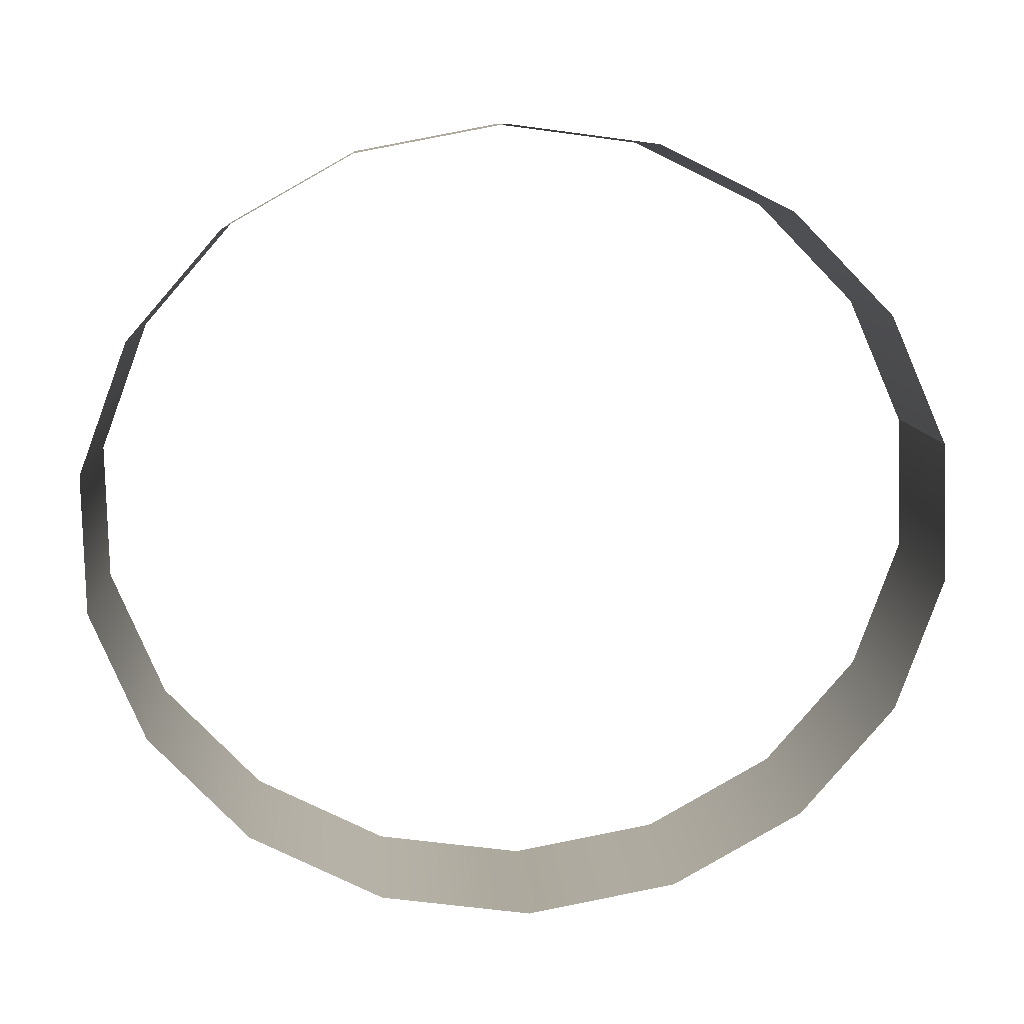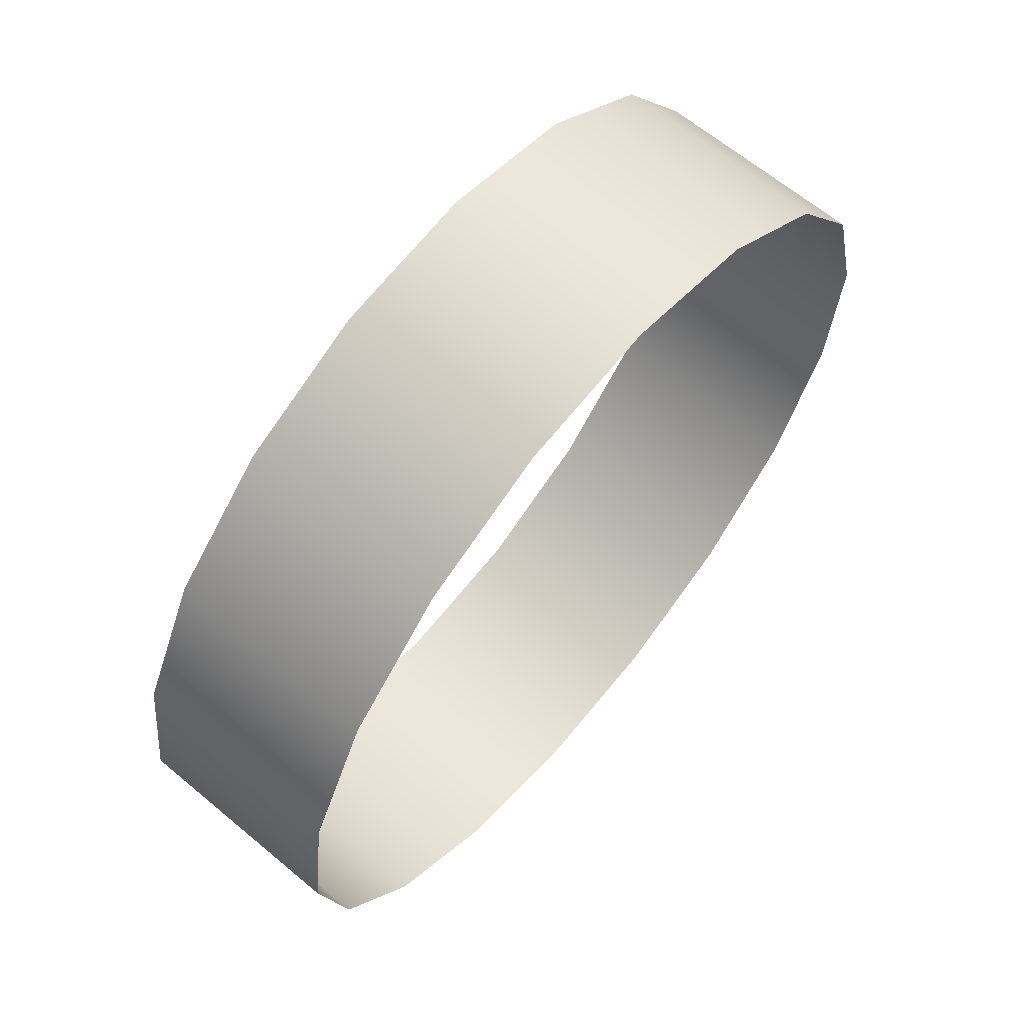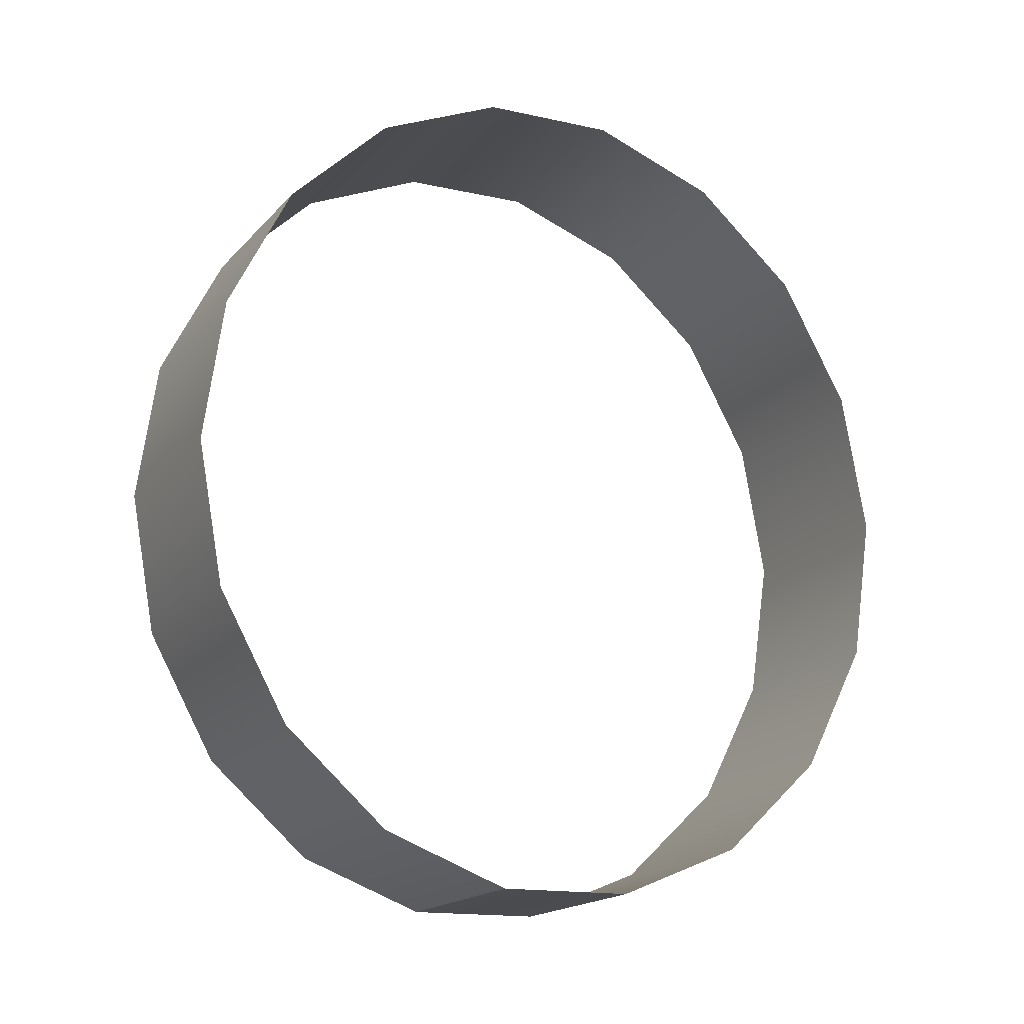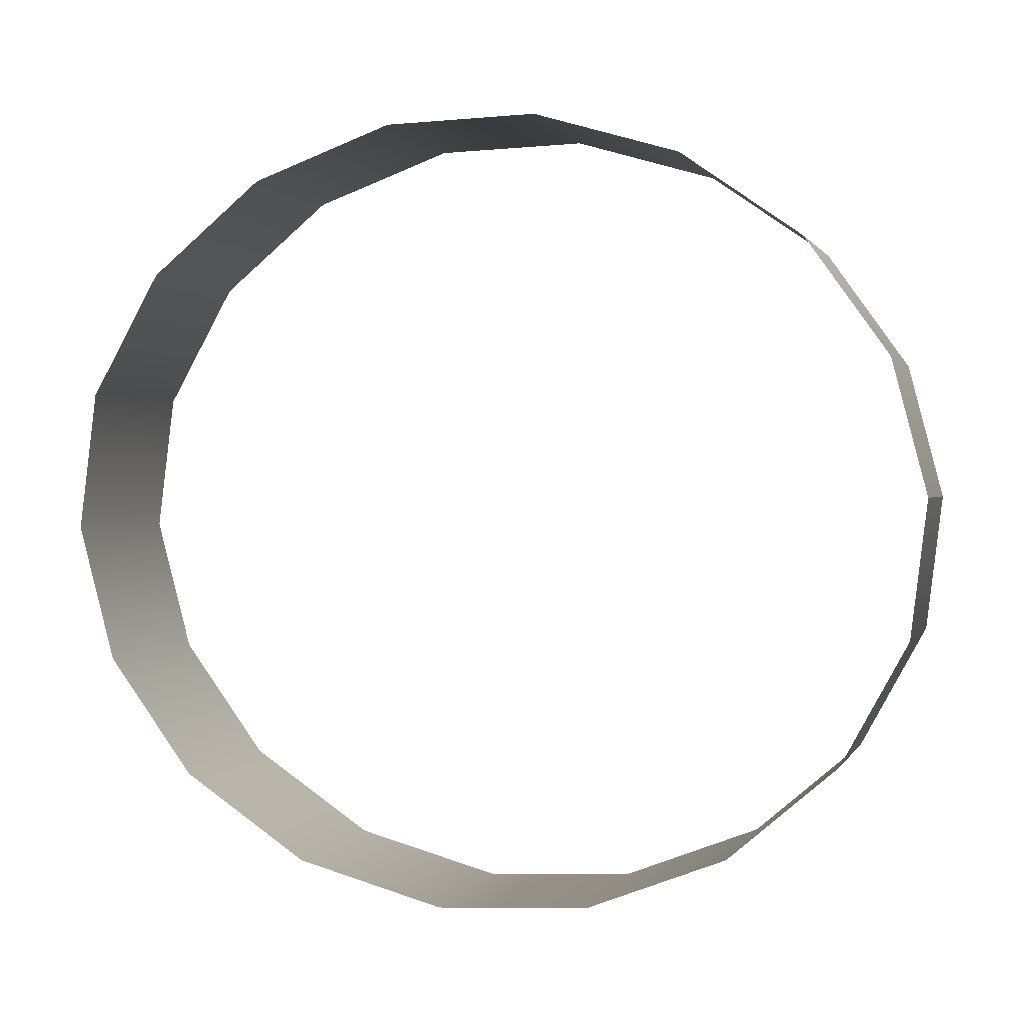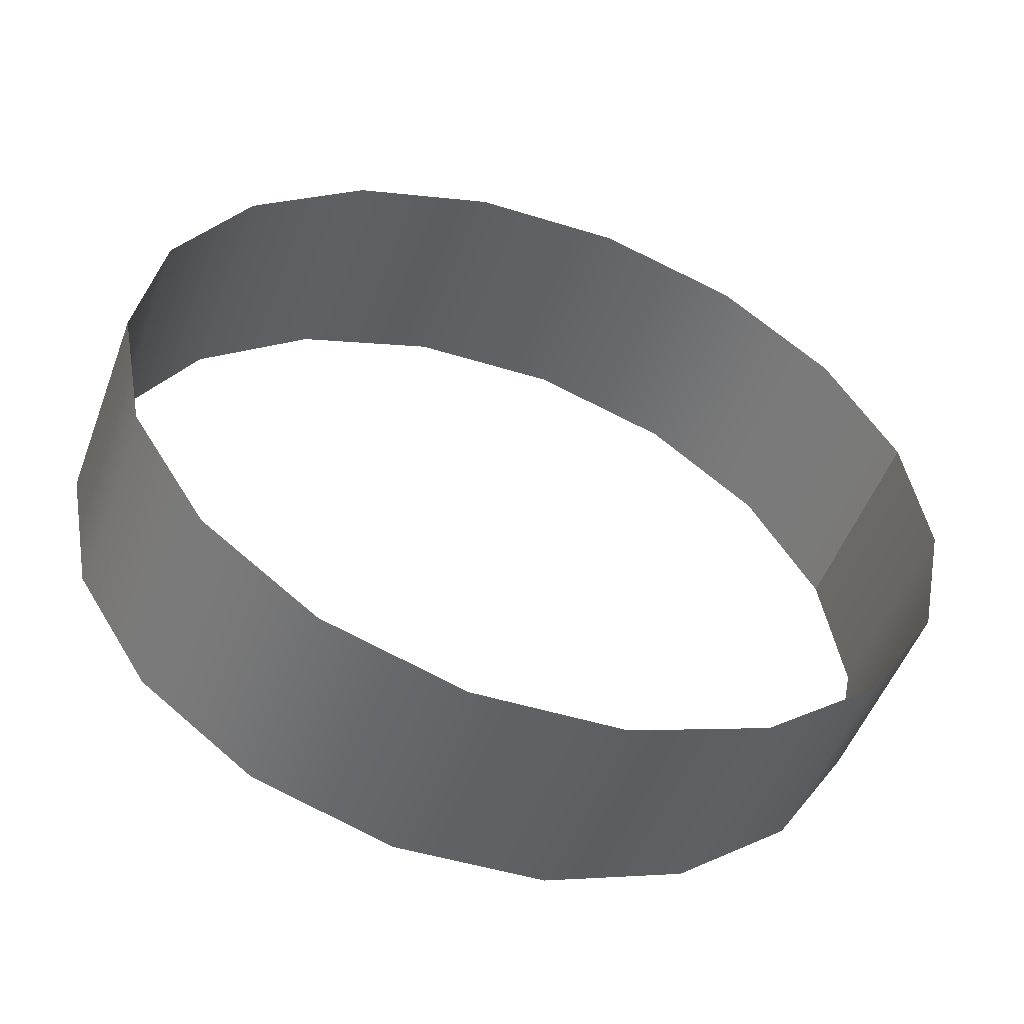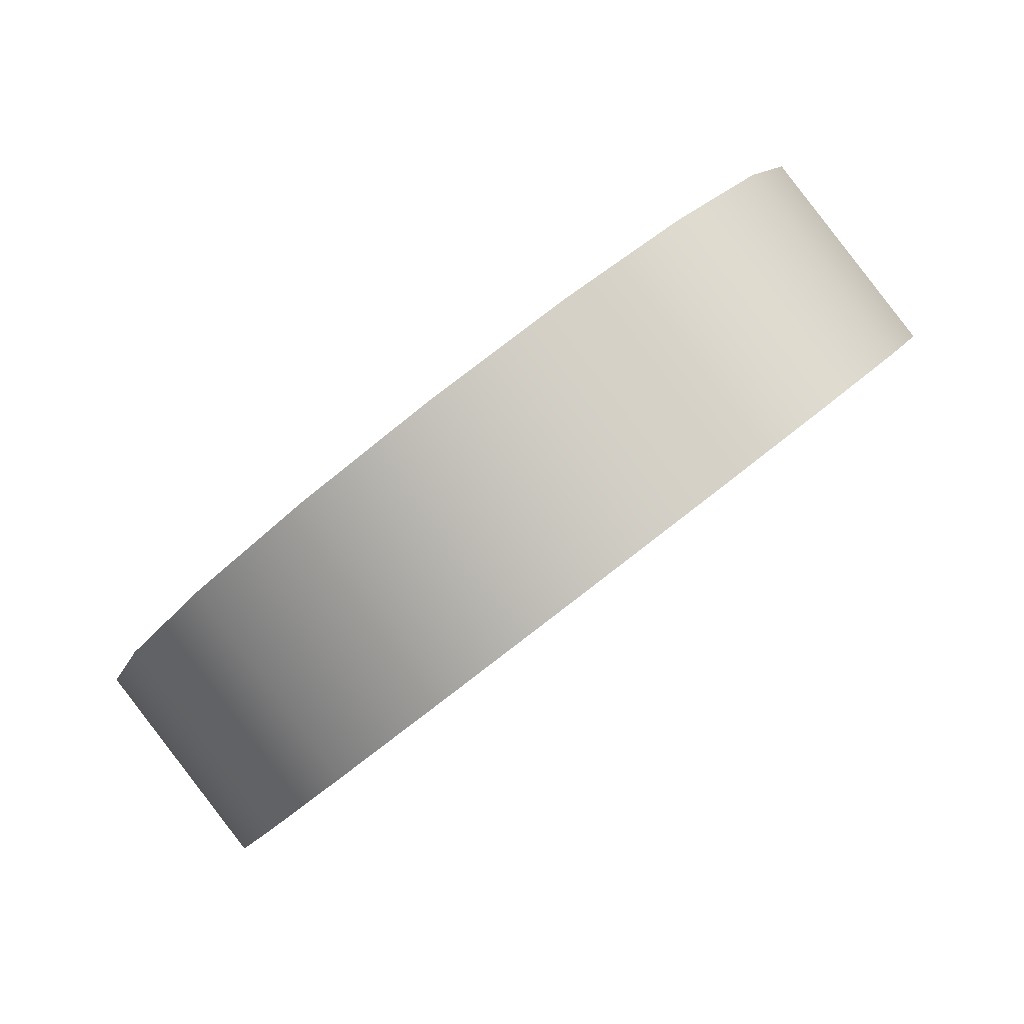
<metadata>
{"format":"obj","ext":"obj","renderer":"f3d","projection":"perspective","resolution":1024,"background":"white","views":[{"elev":35.6,"azim":-3.7,"up":"+Z"},{"elev":-73.3,"azim":58.3,"up":"+Z"},{"elev":73.6,"azim":89.1,"up":"+Y"},{"elev":28.1,"azim":15.4,"up":"+Z"},{"elev":-21.2,"azim":-22.3,"up":"+Z"},{"elev":-58.2,"azim":42.8,"up":"+Z"}]}
</metadata>
<code>
o Mesh_84_Mesh_84.001
v -0.4307 1.021 0.3413
v -0.4307 1.012 0.3457
v -0.4375 1.021 0.3403
v -0.4375 1.012 0.3447
v -0.4246 1.022 0.3441
v -0.4246 1.014 0.3485
v -0.4202 1.025 0.3485
v -0.4202 1.016 0.3529
v -0.4178 1.027 0.3538
v -0.4178 1.018 0.3582
v -0.4178 1.03 0.3595
v -0.4178 1.021 0.3639
v -0.4202 1.033 0.3648
v -0.4202 1.024 0.3692
v -0.4178 1.03 0.3595
v -0.4178 1.021 0.3639
v -0.4246 1.035 0.3692
v -0.4246 1.026 0.3736
v -0.4307 1.036 0.372
v -0.4307 1.028 0.3764
v -0.4375 1.037 0.373
v -0.4375 1.028 0.3774
v -0.4443 1.036 0.372
v -0.4443 1.028 0.3764
v -0.4504 1.035 0.3692
v -0.4504 1.026 0.3736
v -0.4548 1.024 0.3692
v -0.4548 1.033 0.3648
v -0.4572 1.021 0.3639
v -0.4572 1.03 0.3595
v -0.4572 1.027 0.3538
v -0.4572 1.018 0.3582
v -0.4548 1.025 0.3485
v -0.4548 1.016 0.3529
v -0.4504 1.022 0.3441
v -0.4504 1.014 0.3485
v -0.4443 1.021 0.3413
v -0.4443 1.012 0.3457
f 1 2 3
f 3 2 4
f 5 6 1
f 1 6 2
f 7 6 5
f 6 7 8
f 9 8 7
f 8 9 10
f 11 10 9
f 10 11 12
f 13 14 15
f 16 15 14
f 17 18 13
f 14 13 18
f 19 20 17
f 17 20 18
f 21 22 19
f 19 22 20
f 23 22 21
f 22 23 24
f 25 24 23
f 24 25 26
f 27 25 28
f 25 27 26
f 29 28 30
f 28 29 27
f 31 29 30
f 29 31 32
f 33 32 31
f 32 33 34
f 35 34 33
f 34 35 36
f 37 36 35
f 36 37 38
f 3 38 37
f 38 3 4

</code>
